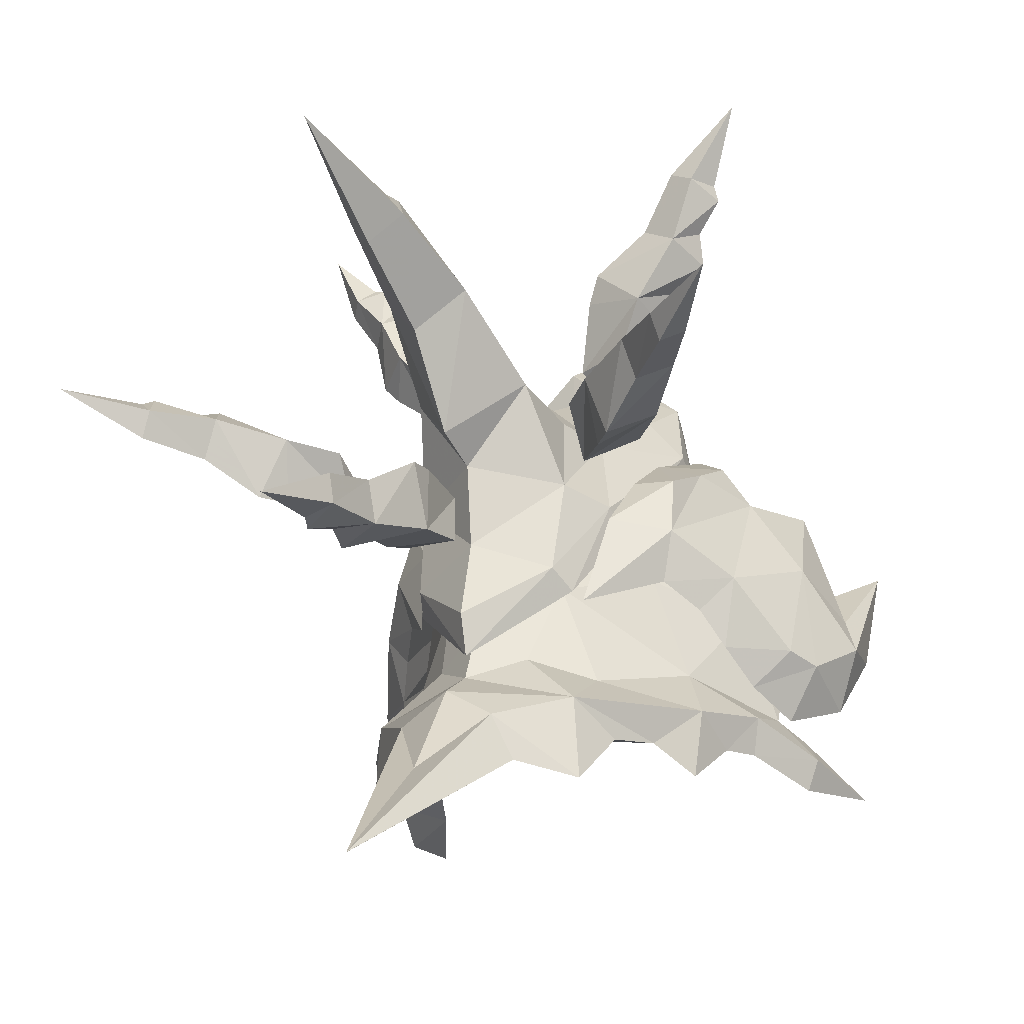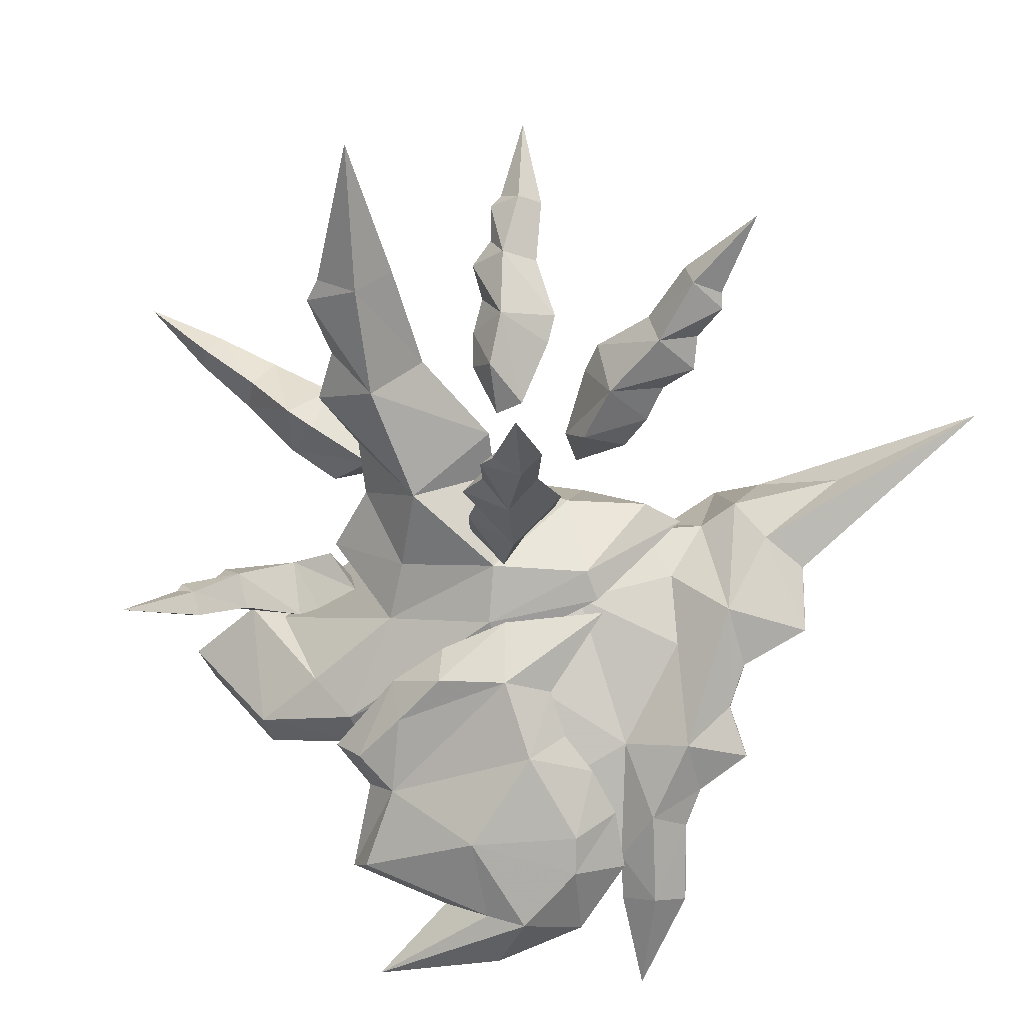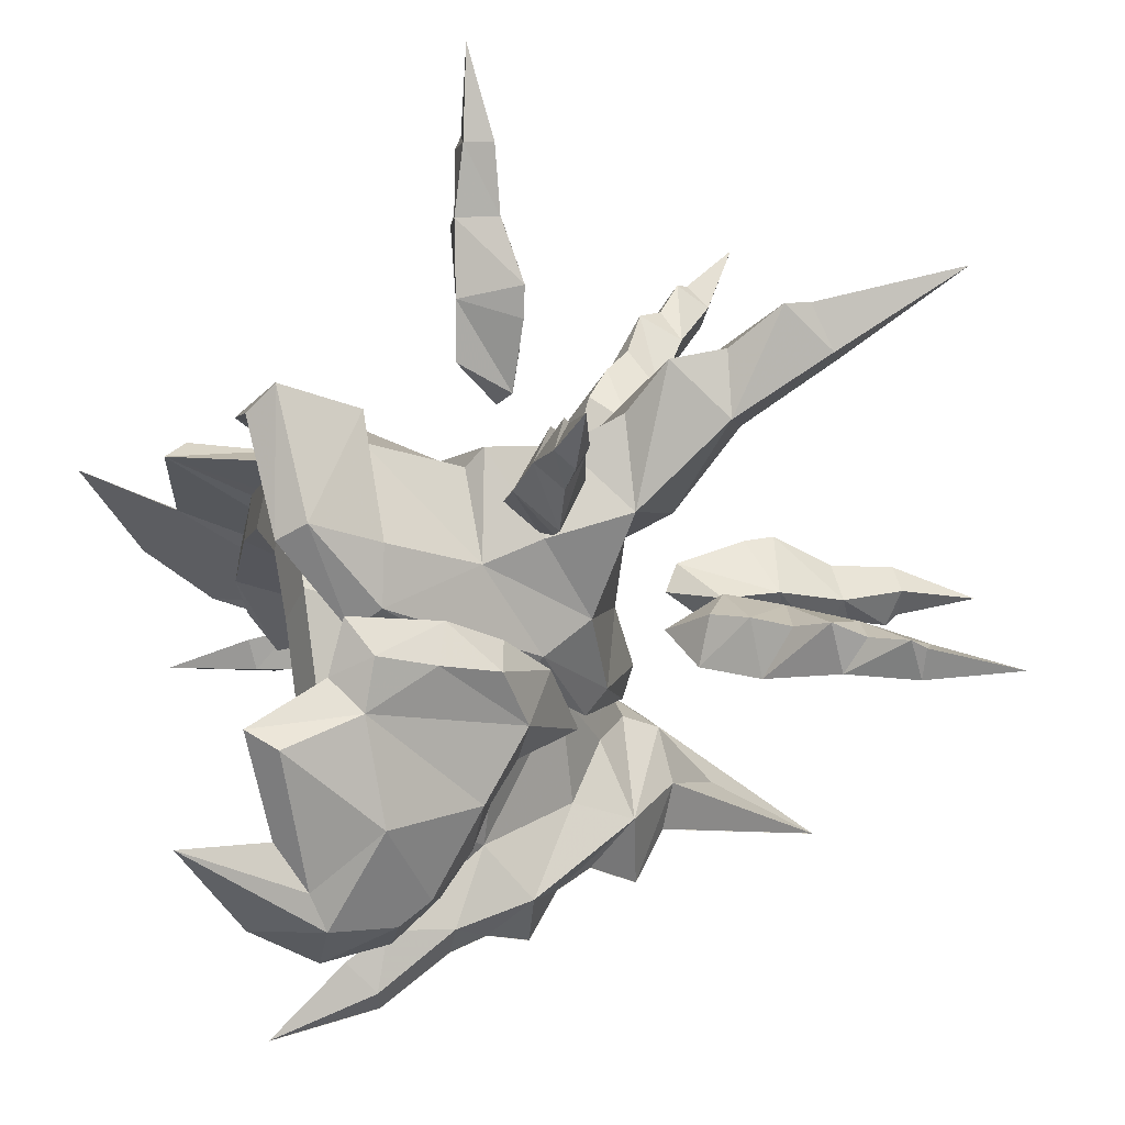
<metadata>
{"format":"obj","ext":"obj","renderer":"f3d","projection":"perspective","resolution":1024,"background":"white","views":[{"elev":-22.1,"azim":118.7,"up":"+Z"},{"elev":-56.5,"azim":73.2,"up":"+Y"},{"elev":40.4,"azim":-16.0,"up":"+Z"}]}
</metadata>
<code>
g common_shoulder_66530
v 3.491 4.791 -1.935
v 4.021 4.108 0.5539
v 1.777 5.584 -0.0344
v 5.953 2.471 0.03384
v 7.042 2.07 -2.115
v 7.413 0.8611 -1.196
v 6.653 0.8611 0.5123
v 2.361 4.3 2.399
v 0.02067 4.464 3.191
v -0.1741 5.679 0.7273
v 0.1456 6.071 -0.9166
v 0.9249 6.093 -2.616
v -0.1275 6.423 -2.993
v 0.4486 6.944 -3.658
v -2.096 7.203 -4.13
v 0.5269 6.689 -4.447
v 2.447 6.187 -2.962
v 2.33 5.998 -3.891
v 5.97 3.45 -2.57
v 4.446 5.552 -3.244
v 4.387 5.292 -4.856
v 5.259 4.6 -4.148
v 3.293 5.67 -3.964
v 7.459 3.556 -3.422
v 8.895 2.092 -4.025
v 8.895 0.8611 -3.271
v 7.981 0.8611 -2.673
v 6.238 4.04 -4.234
v 7.481 3.698 -5.453
v 10.34 0.8611 -5.562
v 13.16 0.8611 -8.193
v 8.532 2.494 -5.116
v 4.616 2.692 1.944
v 5.296 0.8611 2.471
v 2.995 0.8611 4.416
v 2.659 2.902 3.533
v 0.1731 2.821 4.909
v 0.3155 0.8611 5.683
v 3.491 -3.068 -1.923
v 1.777 -3.862 -0.02301
v 4.021 -2.386 0.5653
v 7.042 -0.3479 -2.103
v 5.953 -0.7491 0.04523
v -0.1741 -3.957 0.7383
v 0.02067 -2.742 3.202
v 2.361 -2.578 2.41
v 0.1456 -4.349 -0.9052
v 0.9249 -4.371 -2.605
v 0.4486 -5.222 -3.647
v -0.1275 -4.701 -2.981
v -2.096 -5.481 -4.119
v 0.5269 -4.967 -4.435
v 2.447 -4.465 -2.95
v 2.33 -4.276 -3.88
v 5.97 -1.728 -2.559
v 4.446 -3.83 -3.233
v 5.259 -2.878 -4.137
v 4.387 -3.57 -4.845
v 3.293 -3.948 -3.952
v 8.895 -0.3703 -4.014
v 7.459 -1.833 -3.411
v 6.238 -2.318 -4.223
v 7.481 -1.976 -5.442
v 8.532 -0.7715 -5.104
v 4.616 -0.9693 1.956
v 2.659 -1.179 3.544
v 0.1731 -1.099 4.921
v -0.1275 6.423 -2.993
v 0.9249 6.093 -2.616
v -0.04288 6.021 -3.658
v -2.096 7.203 -4.13
v 0.5269 6.689 -4.447
v 3.491 4.791 -1.935
v 1.802 5.142 -3.356
v 2.33 5.998 -3.891
v 3.674 4.179 -3.244
v 4.387 5.292 -4.856
v 5.259 4.6 -4.148
v 3.293 5.67 -3.964
v 8.38 0.8611 -4.924
v 6.678 2.464 -4.119
v 7.981 0.8611 -2.679
v 6.238 4.04 -4.234
v 7.481 3.698 -5.453
v 8.532 2.494 -5.116
v 13.16 0.8611 -8.198
v 5.97 3.45 -2.57
v 7.042 2.07 -2.115
v -0.1275 -4.701 -2.993
v -0.04288 -4.299 -3.658
v 0.9249 -4.371 -2.616
v -2.096 -5.481 -4.13
v 0.5269 -4.967 -4.447
v 1.802 -3.42 -3.356
v 3.491 -3.068 -1.935
v 2.33 -4.276 -3.891
v 3.674 -2.457 -3.244
v 4.387 -3.57 -4.856
v 5.259 -2.878 -4.148
v 3.293 -3.948 -3.964
v 6.678 -0.7421 -4.118
v 6.238 -2.318 -4.234
v 7.481 -1.976 -5.453
v 8.532 -0.7715 -5.116
v 5.97 -1.728 -2.57
v 7.042 -0.3479 -2.115
v -0.3468 3.832 2.385
v -0.5073 4.833 0.354
v -0.2438 5.157 -1.001
v 0.3988 5.175 -2.403
v -0.2211 2.477 3.802
v -0.1036 0.8611 4.44
v -0.5073 -3.111 0.3631
v -0.3468 -2.11 2.395
v -0.2438 -3.435 -0.992
v 0.3988 -3.452 -2.393
v -0.2211 -0.7548 3.811
v -0.5073 4.833 0.354
v 3.491 4.791 -1.935
v 0.3988 5.175 -2.403
v -0.2438 5.157 -1.001
v -0.2211 2.477 3.802
v -0.1036 0.8611 4.44
v 7.799 0.8611 -2.673
v -0.2211 -0.7548 3.811
v -0.3468 -2.11 2.395
v 5.97 -1.728 -2.57
v -0.3468 3.832 2.385
v 5.97 3.45 -2.57
v -0.2438 -3.435 -0.992
v 0.3988 -3.452 -2.393
v 3.491 -3.068 -1.935
v -0.5073 -3.111 0.3631
f 2 1 3
f 5 4 6
f 7 6 4
f 9 8 10
f 3 10 8
f 3 11 10
f 13 12 14
f 15 13 14
f 15 14 16
f 12 1 17
f 16 14 18
f 17 18 14
f 1 4 19
f 17 1 20
f 21 20 22
f 17 20 23
f 20 21 23
f 18 17 23
f 14 12 17
f 25 24 26
f 27 26 24
f 28 22 24
f 20 24 22
f 29 28 24
f 25 30 31
f 32 29 25
f 24 25 29
f 32 25 31
f 26 30 25
f 24 20 19
f 20 1 19
f 19 4 5
f 24 19 5
f 27 24 5
f 1 12 3
f 12 11 3
f 4 2 33
f 4 33 7
f 34 7 33
f 34 33 35
f 36 35 33
f 37 36 9
f 8 9 36
f 36 33 8
f 2 8 33
f 35 36 38
f 37 38 36
f 27 5 6
f 2 3 8
f 1 2 4
f 40 39 41
f 42 6 43
f 7 43 6
f 45 44 46
f 40 46 44
f 44 47 40
f 49 48 50
f 49 50 51
f 52 49 51
f 53 39 48
f 52 54 49
f 53 49 54
f 55 43 39
f 56 39 53
f 57 56 58
f 59 56 53
f 59 58 56
f 59 53 54
f 53 48 49
f 60 26 61
f 27 61 26
f 62 61 57
f 56 57 61
f 61 62 63
f 31 30 60
f 64 60 63
f 61 63 60
f 31 60 64
f 60 30 26
f 55 56 61
f 55 39 56
f 42 43 55
f 42 55 61
f 42 61 27
f 40 48 39
f 40 47 48
f 65 41 43
f 43 7 65
f 34 65 7
f 34 35 65
f 66 65 35
f 67 45 66
f 46 66 45
f 66 46 65
f 41 65 46
f 35 38 66
f 67 66 38
f 6 42 27
f 46 40 41
f 43 41 39
f 69 68 70
f 68 71 70
f 70 71 72
f 73 69 74
f 72 75 70
f 74 70 75
f 73 74 76
f 76 77 78
f 76 74 79
f 77 76 79
f 74 75 79
f 69 70 74
f 81 80 82
f 83 81 78
f 76 78 81
f 83 84 81
f 85 80 81
f 80 85 86
f 76 81 87
f 73 76 87
f 87 81 88
f 81 82 88
f 90 89 91
f 90 92 89
f 93 92 90
f 94 91 95
f 93 90 96
f 94 96 90
f 97 94 95
f 99 98 97
f 100 94 97
f 100 97 98
f 100 96 94
f 94 90 91
f 82 80 101
f 102 99 101
f 97 101 99
f 101 103 102
f 101 80 104
f 86 104 80
f 105 101 97
f 105 97 95
f 106 101 105
f 106 82 101
f 84 85 81
f 103 101 104
f 9 10 107
f 108 107 10
f 10 11 108
f 109 108 11
f 11 12 109
f 110 109 12
f 37 9 111
f 107 111 9
f 38 37 112
f 111 112 37
f 44 45 113
f 114 113 45
f 47 44 115
f 113 115 44
f 48 47 116
f 115 116 47
f 45 67 114
f 117 114 67
f 67 38 117
f 112 117 38
f 119 118 120
f 121 120 118
f 123 122 124
f 125 124 126
f 127 126 124
f 125 123 124
f 128 118 129
f 119 129 118
f 131 130 132
f 133 132 130
f 132 133 127
f 126 127 133
f 122 128 124
f 129 124 128
g common_shoulder_66530_1
v 0.2278 0.8611 8.955
v -0.396 -1.329 6.55
v -0.4616 0.8611 8.305
v 0.296 -1.47 6.978
v 11.49 0.8611 8.796
v 10.01 -0.2244 6.72
v 10.23 0.8611 7.836
v 12.45 0.1366 7.791
v 8.876 0.8611 7.819
v 7.697 -0.6714 4.972
v 7.894 0.8611 6.533
v 4.69 0.8611 6.292
v 4.117 -1.013 4.583
v 4.241 0.8611 5.822
v 5.61 -0.673 4.691
v 2.006 0.8611 6.988
v 1.912 -1.351 5.981
v 10.62 0.8611 5.597
v 12.86 0.8611 7.005
v 9.095 0.8611 3.422
v 0.901 -2.177 4.448
v 1.628 -2.211 4.921
v 15.81 0.8611 8.975
v 12.11 0.8611 8.694
v 6.473 0.8611 5.95
v 7.949 0.8611 2.939
v 6.568 -1.173 2.538
v 6.396 -1.285 -0.2869
v 5.269 -1.791 2.262
v 6.993 -1.037 0.1886
v 4.678 -1.908 1.736
v 7.736 0.8611 0.899
v 7.958 0.8611 -2.092
v 8.216 0.8611 -1.063
v 2.053 0.8611 7.88
v -0.396 3.051 6.55
v 0.296 3.192 6.978
v 10.01 1.947 6.72
v 12.45 1.586 7.791
v 7.697 2.394 4.972
v 4.117 2.736 4.583
v 5.61 2.395 4.691
v 1.912 3.073 5.981
v 0.901 3.9 4.448
v 1.628 3.933 4.921
v 6.568 2.895 2.538
v 5.269 3.514 2.262
v 6.396 3.008 -0.2869
v 6.993 2.759 0.1886
v 4.678 3.63 1.736
v -0.396 -1.329 6.55
v 4.042 0.8611 4.609
v -0.4616 0.8611 8.305
v 0.901 -2.177 4.448
v 6.396 -1.285 -0.2869
v 4.678 -1.908 1.736
v 7.958 0.8611 -2.092
v -0.396 3.051 6.55
v 0.901 3.9 4.448
v 4.678 3.63 1.736
v 6.396 3.008 -0.2869
f 135 134 136
f 134 135 137
f 139 138 140
f 138 139 141
f 143 142 144
f 142 143 139
f 146 145 147
f 145 146 148
f 146 149 150
f 149 146 147
f 151 141 139
f 141 151 152
f 153 139 143
f 139 153 151
f 137 154 155
f 154 137 135
f 141 156 157
f 141 157 138
f 139 140 142
f 143 144 158
f 159 153 143
f 160 143 148
f 148 158 145
f 162 161 163
f 161 162 164
f 148 143 158
f 163 165 160
f 160 159 143
f 166 163 161
f 163 166 167
f 160 165 159
f 168 150 149
f 137 168 134
f 168 137 150
f 163 167 165
f 162 163 160
f 155 150 137
f 148 146 160
f 155 146 150
f 164 155 154
f 155 164 162
f 162 146 155
f 146 162 160
f 152 156 141
f 134 169 136
f 169 134 170
f 138 171 140
f 171 138 172
f 142 173 144
f 173 142 171
f 145 174 147
f 174 145 175
f 149 174 176
f 174 149 147
f 172 151 171
f 151 172 152
f 171 153 173
f 153 171 151
f 177 170 178
f 170 177 169
f 157 156 172
f 138 157 172
f 142 140 171
f 158 144 173
f 173 153 159
f 175 173 179
f 145 158 175
f 181 180 182
f 180 181 183
f 158 173 175
f 179 165 182
f 173 159 179
f 182 166 181
f 166 182 167
f 159 165 179
f 149 176 168
f 168 170 134
f 170 168 176
f 165 167 182
f 179 182 180
f 170 176 178
f 179 174 175
f 176 174 178
f 178 183 177
f 183 178 180
f 174 180 178
f 180 174 179
f 172 156 152
f 185 184 186
f 185 187 184
f 185 188 189
f 185 190 188
f 185 189 187
f 185 186 191
f 185 191 192
f 185 193 194
f 185 194 190
f 185 192 193
g common_shoulder_66530_3
v -0.8164 7.128 -2.046
v 0.9249 6.443 -2.678
v 0.9419 7.219 -1.329
v -0.687 7.713 -0.4795
v 1.789 6.87 -1.095
v 2.175 5.979 -2.04
v 3.02 5.603 -1.16
v 3.573 5.174 -0.2617
v 3.228 5.992 0.5752
v -3.649 7.332 2.512
v -2.354 7.345 -0.3046
v 6.179 3.191 -0.489
v 4.557 4.898 1.617
v 4.374 4.569 0.3522
v 5.422 3.568 1.885
v 4.021 4.736 3.211
v 2.595 4.866 3.862
v 3.001 3.843 4.165
v 1.22 4.903 4.523
v -0.9465 7.344 0.4289
v -1.149 6.226 3.635
v -1.511 6.583 1.389
v -1.768 5.603 3.827
v 0.8232 5.505 3.507
v 0.2327 4.687 3.971
v 0.8588 6.924 1.38
v 0.7689 4.074 5.044
v 4.309 3.755 3.21
v -1.511 6.583 1.389
v -1.768 5.603 3.827
v 3.02 5.603 -1.16
v 2.175 5.979 -2.04
v 0.2327 4.687 3.971
v 0.7689 4.074 5.044
v 4.374 4.569 0.3522
v -0.8164 7.128 -2.046
v 0.9249 6.443 -2.678
v -2.354 7.345 -0.3046
v 3.573 5.174 -0.2617
v 3.001 3.843 4.165
v 4.309 3.755 3.21
v 5.422 3.568 1.885
v 6.179 3.191 -0.489
v -3.649 7.332 2.512
f 196 195 197
f 198 197 195
f 200 199 201
f 202 201 203
f 199 203 201
f 196 197 200
f 199 200 197
f 205 204 198
f 195 205 198
f 207 206 208
f 209 206 207
f 210 209 207
f 207 208 203
f 202 203 208
f 212 211 213
f 198 204 214
f 216 215 214
f 204 216 214
f 217 215 216
f 215 217 218
f 219 218 217
f 218 220 215
f 211 207 218
f 203 218 207
f 218 219 213
f 221 213 219
f 214 220 198
f 197 198 220
f 203 199 220
f 197 220 199
f 214 215 220
f 213 211 218
f 203 220 218
f 212 222 210
f 207 211 210
f 211 212 210
f 222 209 210
f 224 223 225
f 226 225 223
f 228 227 229
f 230 226 223
f 231 226 230
f 232 230 223
f 227 224 229
f 233 229 224
f 233 224 225
f 234 228 229
f 236 235 229
f 235 234 229
f 237 236 229
f 238 232 223
f 221 212 213
g common_shoulder_66530_2
v -0.8164 -5.405 -2.046
v 0.9419 -5.496 -1.329
v 0.9249 -4.719 -2.678
v -0.687 -5.99 -0.4795
v 1.789 -5.147 -1.095
v 3.02 -3.88 -1.16
v 2.175 -4.256 -2.04
v 3.228 -4.269 0.5752
v 3.573 -3.45 -0.2617
v -3.649 -5.609 2.512
v -2.354 -5.622 -0.3046
v 6.179 -1.468 -0.489
v 4.374 -2.845 0.3522
v 4.557 -3.175 1.617
v 5.422 -1.845 1.885
v 4.021 -3.013 3.211
v 2.595 -3.143 3.862
v 1.22 -3.18 4.523
v 3.001 -2.12 4.165
v -0.9464 -5.621 0.4289
v -1.149 -4.502 3.635
v -1.511 -4.86 1.389
v -1.768 -3.879 3.827
v 0.8232 -3.782 3.507
v 0.2327 -2.964 3.971
v 0.8588 -5.201 1.38
v 0.7689 -2.351 5.044
v 4.309 -2.031 3.21
v -1.511 -4.86 1.389
v 3.02 -3.88 -1.16
v -1.768 -3.879 3.827
v 2.175 -4.256 -2.04
v 0.2327 -2.964 3.971
v 4.374 -2.845 0.3522
v 0.7689 -2.351 5.044
v -0.8164 -5.405 -2.046
v 0.9249 -4.719 -2.678
v -2.354 -5.622 -0.3046
v 3.573 -3.45 -0.2617
v 3.001 -2.12 4.165
v 4.309 -2.031 3.21
v 5.422 -1.845 1.885
v 6.179 -1.468 -0.489
v -3.649 -5.609 2.512
f 240 239 241
f 239 240 242
f 244 243 245
f 246 244 247
f 244 246 243
f 245 240 241
f 240 245 243
f 242 248 249
f 242 249 239
f 251 250 252
f 252 250 253
f 252 253 254
f 246 251 252
f 251 246 247
f 256 255 257
f 258 248 242
f 258 259 260
f 258 260 248
f 260 259 261
f 262 261 259
f 261 262 263
f 259 264 262
f 262 252 255
f 252 262 246
f 256 263 262
f 263 256 265
f 242 264 258
f 264 242 240
f 264 243 246
f 243 264 240
f 264 259 258
f 262 255 256
f 262 264 246
f 254 266 257
f 254 255 252
f 254 257 255
f 254 253 266
f 268 267 269
f 267 268 270
f 272 271 273
f 267 270 274
f 274 270 275
f 267 274 276
f 272 269 271
f 269 272 277
f 268 269 277
f 272 273 278
f 272 279 280
f 272 278 279
f 272 280 281
f 267 276 282
f 256 257 265
g Object09
v 11.65 -4.278 3.887
v 12.21 -5.796 4.499
v 11.48 -5.18 4.235
v 12.88 -5.422 3.891
v 10.47 -2.936 3.499
v 10.78 -4.807 4.508
v 10.17 -4.175 4.006
v 8.677 -3.027 3.742
v 9.312 -2.086 3.392
v 9.39 -3.622 3.982
v 11.53 -4.655 2.917
v 12.79 -5.662 3.225
v 10.57 -3.621 2.038
v 14.29 -7.15 4.294
v 12.53 -5.936 4.313
v 9.937 -3.172 2.012
v 8.436 -2.223 2.231
v 7.934 -2.218 2.78
v 10.92 -5.33 3.444
v 12.4 -6.125 3.596
v 9.441 -4.422 2.873
v 8.436 -2.223 2.231
v 8.28 -3.573 2.765
v 7.934 -2.218 2.78
f 284 283 285
f 283 284 286
f 288 287 289
f 287 288 283
f 291 290 292
f 286 293 283
f 293 286 294
f 283 295 287
f 295 283 293
f 297 296 286
f 284 297 286
f 288 285 283
f 292 289 287
f 287 295 298
f 291 287 299
f 292 287 291
f 287 298 299
f 300 290 291
f 286 296 294
f 301 284 285
f 284 301 302
f 303 288 289
f 288 303 301
f 293 302 301
f 302 293 294
f 295 301 303
f 301 295 293
f 302 296 297
f 302 297 284
f 301 285 288
f 303 289 292
f 298 295 303
f 304 303 305
f 305 303 292
f 304 298 303
f 305 290 306
f 294 296 302
f 305 306 304
f 300 291 299
f 292 290 305
g Object06
v 5.819 -3.082 8.789
v 5.297 -3.343 10.07
v 5.29 -2.945 9.368
v 5.635 -4.001 9.778
v 6.032 -2.36 7.509
v 5.302 -2.32 9.091
v 5.285 -2.117 8.297
v 5.28 -1.174 7.073
v 6.032 -1.585 6.633
v 5.287 -1.571 7.743
v 5.242 -3.575 8.405
v 5.249 -4.336 9.505
v 5.213 -3.294 7.087
v 5.283 -4.913 11.34
v 5.289 -3.651 10.14
v 5.214 -2.856 6.634
v 5.226 -1.689 5.771
v 5.178 -1.1 5.895
v 4.72 -3.047 8.821
v 4.902 -3.978 9.799
v 4.481 -2.311 7.553
v 5.226 -1.689 5.771
v 4.479 -1.535 6.677
v 5.178 -1.1 5.895
f 308 307 309
f 307 308 310
f 312 311 313
f 311 312 307
f 315 314 316
f 310 317 307
f 317 310 318
f 307 319 311
f 319 307 317
f 321 320 310
f 308 321 310
f 312 309 307
f 316 313 311
f 311 319 322
f 315 311 323
f 316 311 315
f 311 322 323
f 324 314 315
f 310 320 318
f 325 308 309
f 308 325 326
f 327 312 313
f 312 327 325
f 317 326 325
f 326 317 318
f 319 325 327
f 325 319 317
f 326 320 321
f 326 321 308
f 325 309 312
f 327 313 316
f 322 319 327
f 328 327 329
f 329 327 316
f 328 322 327
f 329 314 330
f 318 320 326
f 329 330 328
f 324 315 323
f 316 314 329
g Object04
v 5.273 5.509 9.193
v 5.649 6.416 9.184
v 5.676 6.991 9.989
v 5.705 6.256 10.63
v 4.979 4.354 7.805
v 5.49 5.624 7.726
v 5.386 6.382 8.385
v 5.309 4.717 6.061
v 5.344 5.262 6.85
v 4.794 3.746 6.511
v 6.248 5.133 9.285
v 6.363 5.984 10.69
v 6.45 3.852 8.248
v 6.183 7.686 12.32
v 5.823 6.943 10.35
v 6.335 3.553 7.541
v 5.937 3.121 5.851
v 5.664 3.528 5.291
v 6.456 6.029 8.782
v 6.494 6.602 10.36
v 6.648 5.087 7.225
v 6.465 4.48 5.93
v 5.937 3.121 5.851
v 5.664 3.528 5.291
f 332 331 333
f 334 333 331
f 336 335 337
f 331 337 335
f 339 338 340
f 331 341 334
f 342 334 341
f 335 343 331
f 341 331 343
f 334 344 345
f 334 345 333
f 331 332 337
f 335 336 339
f 346 343 335
f 347 335 340
f 340 335 339
f 347 346 335
f 340 338 348
f 342 344 334
f 332 333 349
f 350 349 333
f 336 337 351
f 349 351 337
f 349 350 341
f 342 341 350
f 351 349 343
f 341 343 349
f 345 344 350
f 333 345 350
f 337 332 349
f 339 336 351
f 351 343 346
f 352 351 353
f 339 351 352
f 351 346 353
f 354 338 352
f 350 344 342
f 353 354 352
f 347 340 348
f 352 338 339
g Object07
v 11.21 6.823 3.708
v 10.94 7.73 3.975
v 11.6 8.441 4.177
v 12.31 8.088 3.598
v 10.18 5.334 3.452
v 9.748 6.574 3.849
v 10.28 7.31 4.287
v 8.383 5.254 3.702
v 9.028 5.941 3.882
v 9.115 4.358 3.431
v 11.04 7.096 2.709
v 12.19 8.257 2.914
v 10.2 5.892 1.935
v 13.52 9.985 3.832
v 11.9 8.597 3.976
v 9.621 5.377 1.955
v 8.23 4.297 2.272
v 7.731 4.288 2.824
v 10.37 7.748 3.179
v 11.75 8.705 3.246
v 8.993 6.639 2.706
v 7.93 5.665 2.684
v 8.23 4.297 2.272
v 7.731 4.288 2.824
f 356 355 357
f 358 357 355
f 360 359 361
f 355 361 359
f 363 362 364
f 355 365 358
f 366 358 365
f 359 367 355
f 365 355 367
f 358 368 369
f 358 369 357
f 355 356 361
f 359 360 363
f 370 367 359
f 371 359 364
f 364 359 363
f 371 370 359
f 364 362 372
f 366 368 358
f 356 357 373
f 374 373 357
f 360 361 375
f 373 375 361
f 373 374 365
f 366 365 374
f 375 373 367
f 365 367 373
f 369 368 374
f 357 369 374
f 361 356 373
f 363 360 375
f 375 367 370
f 376 375 377
f 363 375 376
f 375 370 377
f 378 362 376
f 374 368 366
f 377 378 376
f 371 364 372
f 376 362 363
g Object08
v 13.05 1.351 -0.4986
v 13.5 0.4891 -0.6274
v 14.44 0.4177 -0.9389
v 14.72 1.283 -0.5837
v 11.3 1.704 -0.09364
v 11.87 0.4712 -0.2828
v 12.71 0.2427 -0.7906
v 10.01 0.4518 0.1126
v 10.92 0.3926 -0.1765
v 9.877 1.632 0.1271
v 13.26 1.281 0.526
v 14.86 1.247 0.1172
v 11.91 1.693 1.402
v 16.9 0.786 -0.9855
v 14.78 0.5661 -0.8097
v 11.14 1.634 1.494
v 9.381 1.325 1.466
v 8.971 0.8564 1.059
v 13.23 0.261 0.287
v 14.84 0.5557 -0.05935
v 11.55 0.1654 1.015
v 10.13 0.09178 1.237
v 9.381 1.325 1.466
v 8.971 0.8564 1.059
f 380 379 381
f 382 381 379
f 384 383 385
f 379 385 383
f 387 386 388
f 379 389 382
f 390 382 389
f 383 391 379
f 389 379 391
f 382 392 393
f 382 393 381
f 379 380 385
f 383 384 387
f 394 391 383
f 395 383 388
f 388 383 387
f 395 394 383
f 388 386 396
f 390 392 382
f 380 381 397
f 398 397 381
f 384 385 399
f 397 399 385
f 397 398 389
f 390 389 398
f 399 397 391
f 389 391 397
f 393 392 398
f 381 393 398
f 385 380 397
f 387 384 399
f 399 391 394
f 400 399 401
f 387 399 400
f 399 394 401
f 402 386 400
f 398 392 390
f 401 402 400
f 395 388 396
f 400 386 387

</code>
